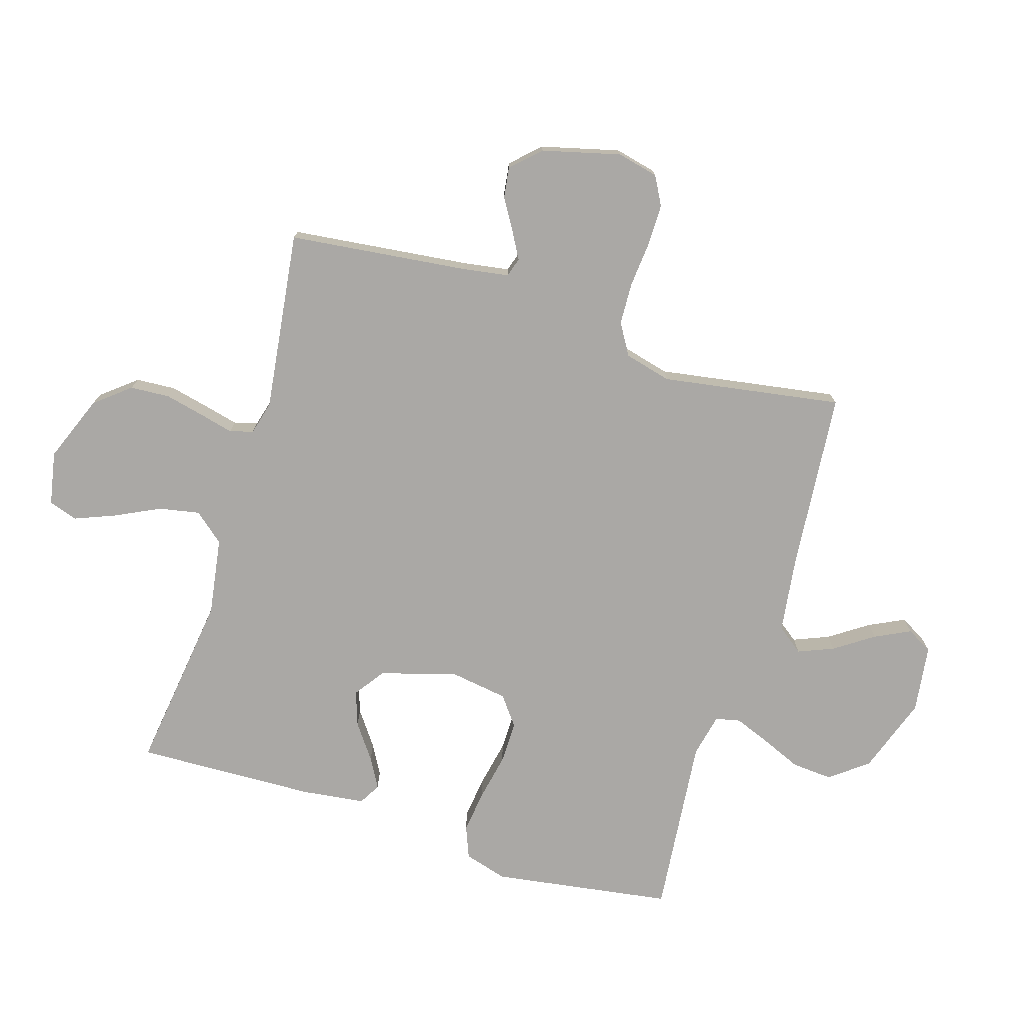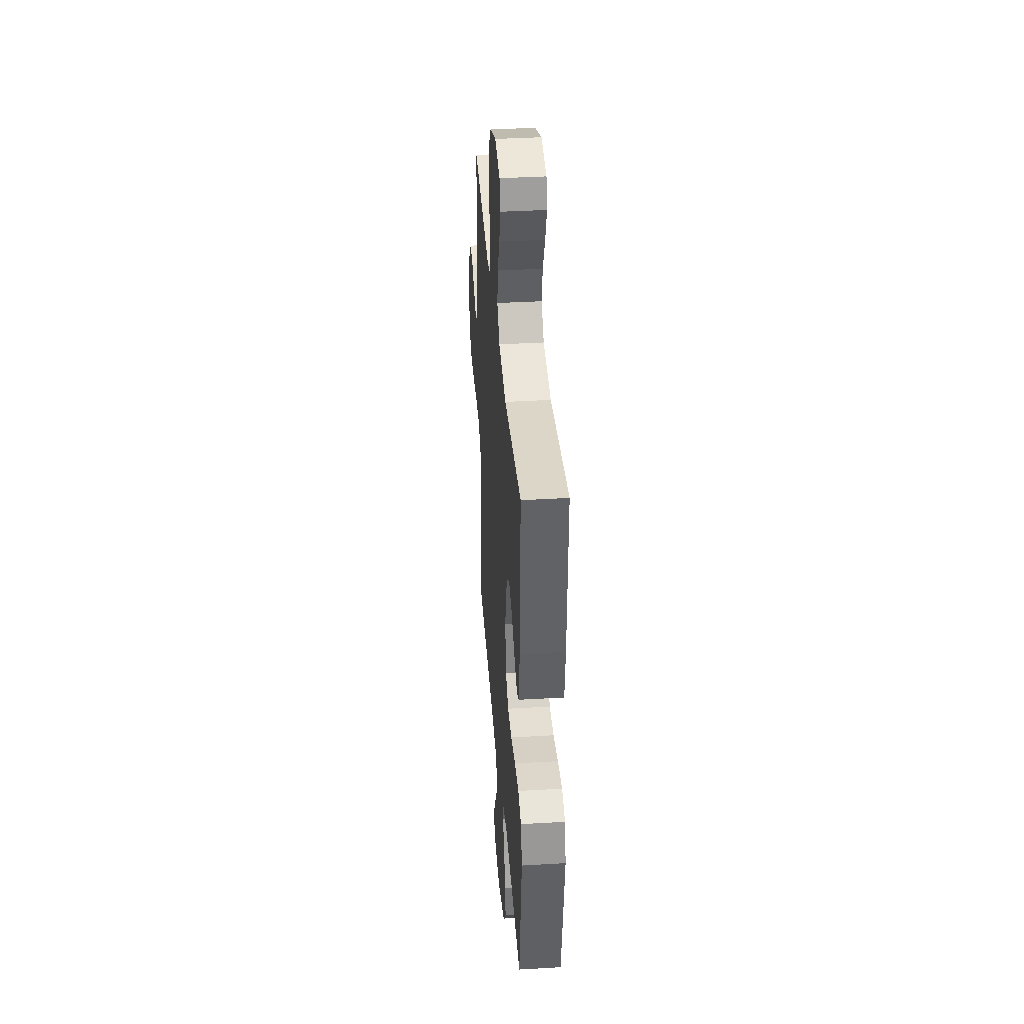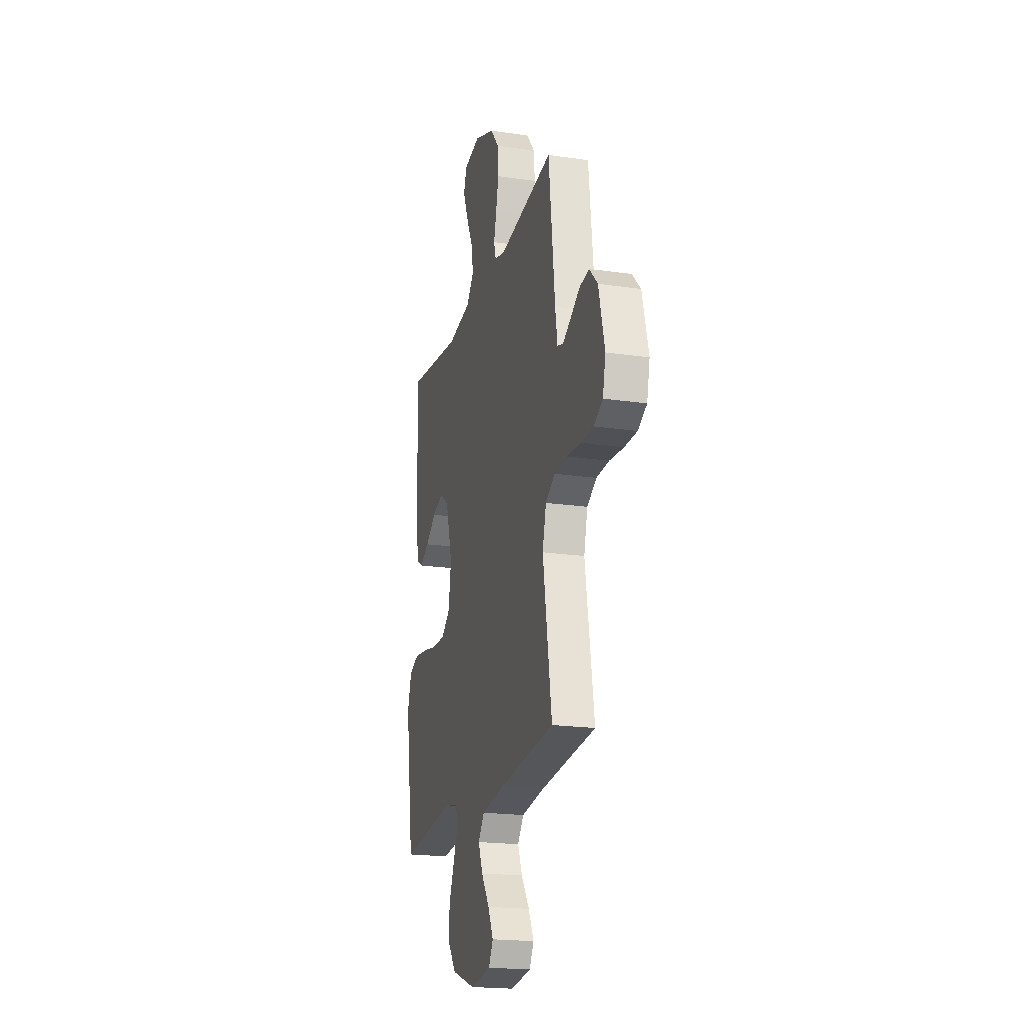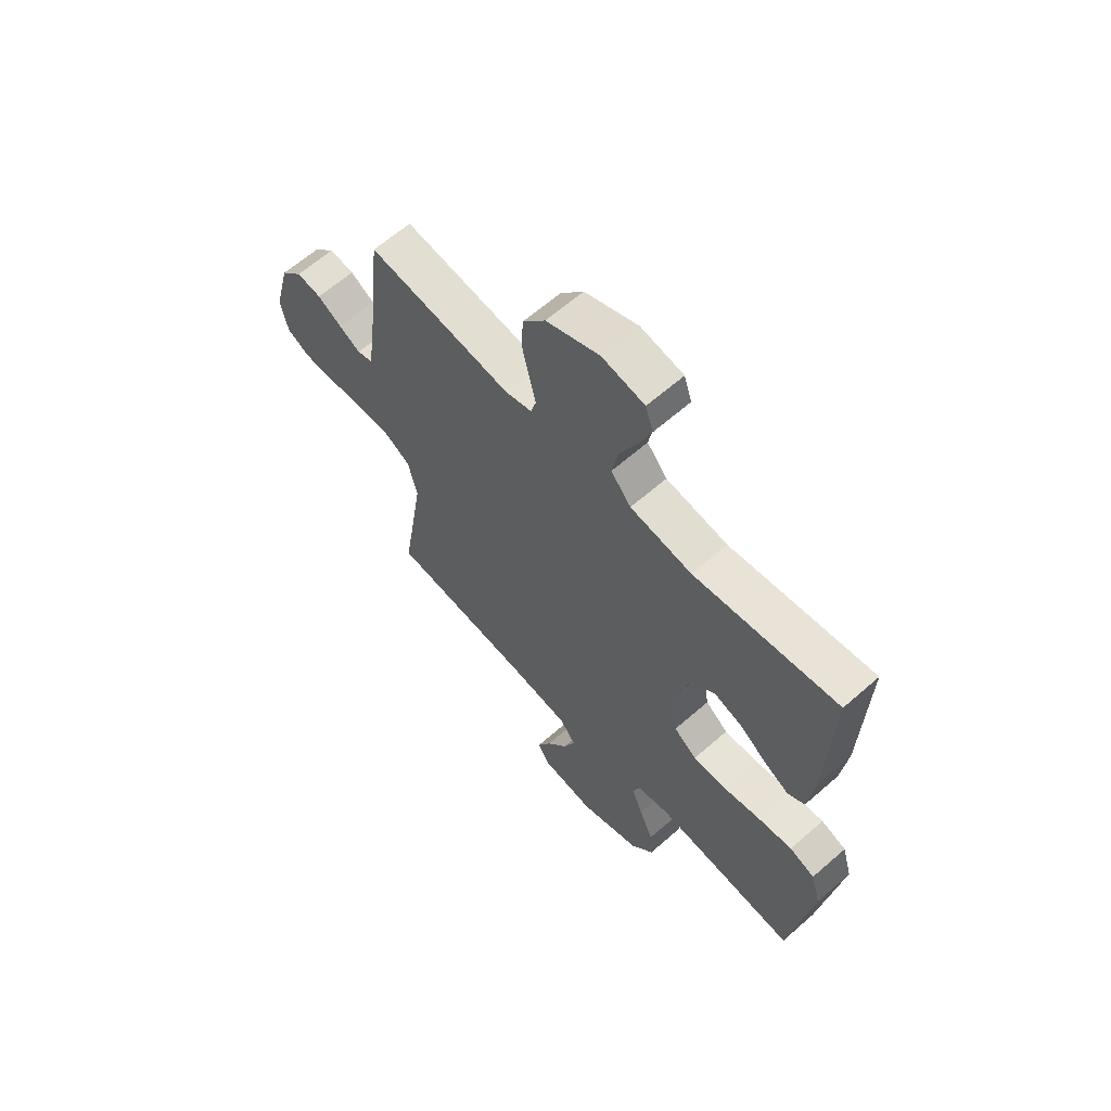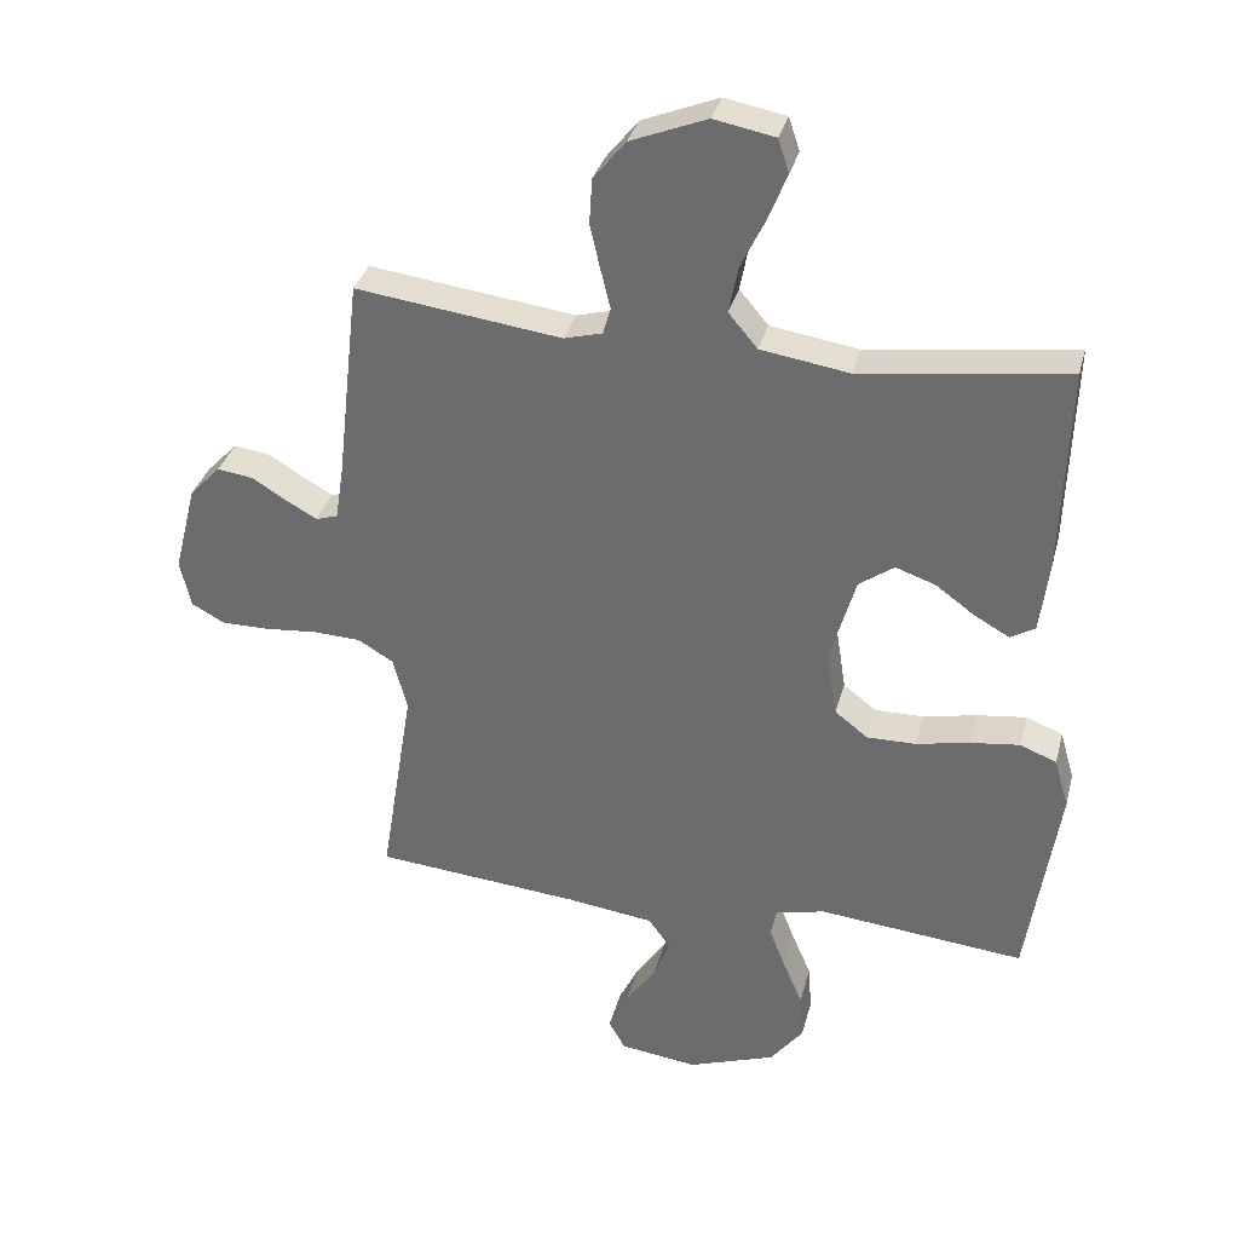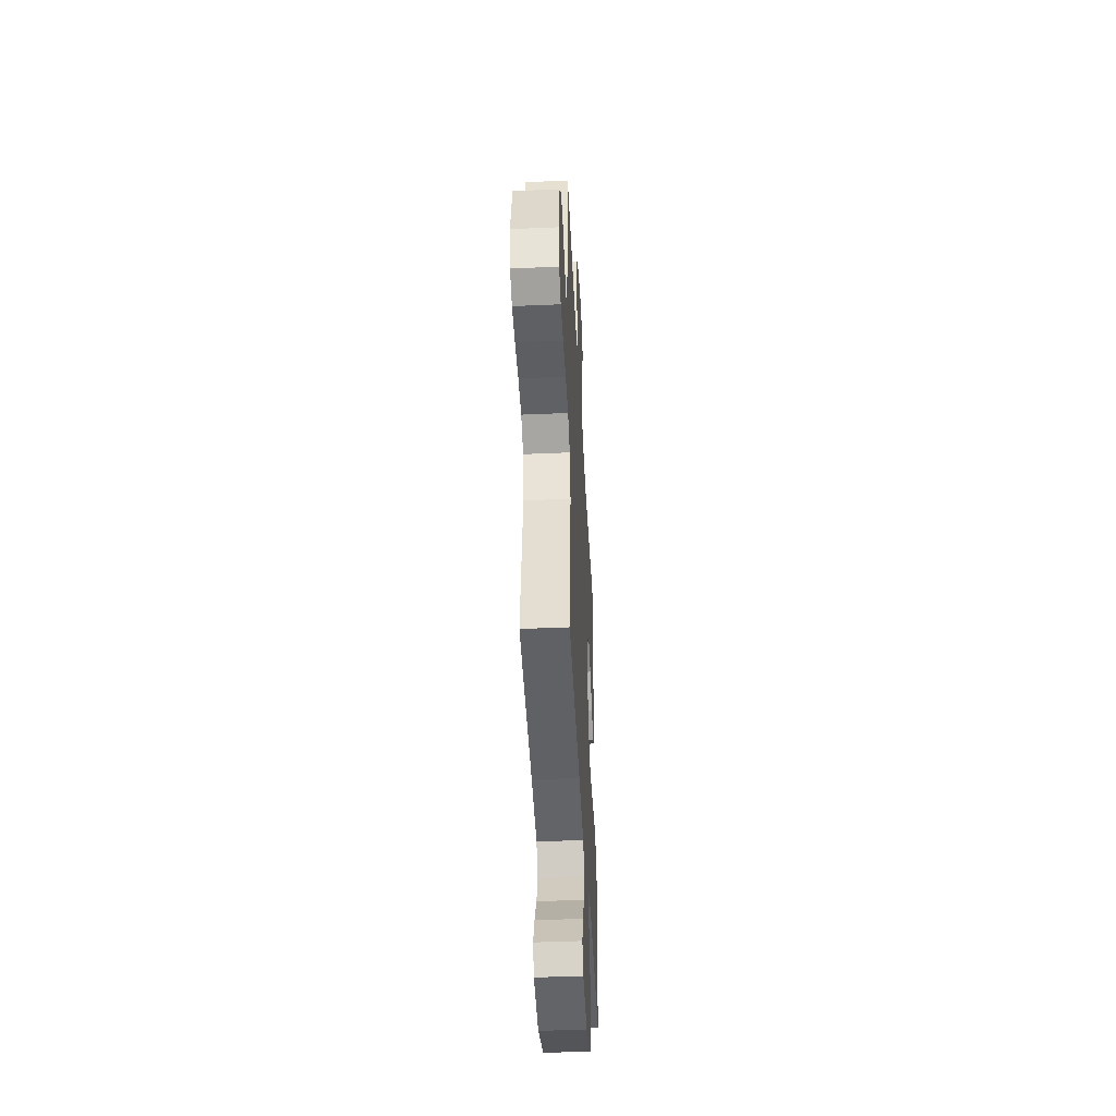
<metadata>
{"format":"obj","ext":"obj","renderer":"f3d","projection":"perspective","resolution":1024,"background":"white","views":[{"elev":-75.2,"azim":72.9,"up":"+Y"},{"elev":37.9,"azim":-94.3,"up":"+Z"},{"elev":-20.3,"azim":75.0,"up":"+Z"},{"elev":63.0,"azim":-131.6,"up":"+Z"},{"elev":33.7,"azim":-165.8,"up":"+Z"},{"elev":-43.7,"azim":92.9,"up":"+Z"}]}
</metadata>
<code>
v -0.5 0.07 -0.5
v -0.545 0.07 -0.2
v -0.524 0.07 -0.128
v -0.471 0.07 -0.107
v -0.399 0.07 -0.116
v -0.321 0.07 -0.132
v -0.25 0.07 -0.133
v -0.202 0.07 -0.096
v -0.187 0.07 0
v -0.224 0.07 0.128
v -0.275 0.07 0.164
v -0.333 0.07 0.144
v -0.391 0.07 0.102
v -0.441 0.07 0.074
v -0.477 0.07 0.095
v -0.49 0.07 0.2
v -0.5 0.07 0.5
v -0.2 0.07 0.46
v -0.071 0.07 0.48
v -0.029 0.07 0.53
v -0.042 0.07 0.598
v -0.078 0.07 0.672
v -0.105 0.07 0.74
v -0.089 0.07 0.788
v 0 0.07 0.805
v 0.111 0.07 0.761
v 0.158 0.07 0.703
v 0.162 0.07 0.637
v 0.147 0.07 0.572
v 0.133 0.07 0.515
v 0.144 0.07 0.476
v 0.2 0.07 0.461
v 0.5 0.07 0.5
v 0.534 0.07 0.2
v 0.546 0.07 0.124
v 0.578 0.07 0.114
v 0.623 0.07 0.139
v 0.674 0.07 0.17
v 0.726 0.07 0.177
v 0.771 0.07 0.13
v 0.804 0.07 0
v 0.788 0.07 -0.069
v 0.74 0.07 -0.095
v 0.671 0.07 -0.095
v 0.594 0.07 -0.088
v 0.524 0.07 -0.091
v 0.472 0.07 -0.122
v 0.452 0.07 -0.2
v 0.5 0.07 -0.5
v 0.2 0.07 -0.527
v 0.073 0.07 -0.544
v 0.04 0.07 -0.588
v 0.064 0.07 -0.647
v 0.108 0.07 -0.712
v 0.137 0.07 -0.771
v 0.113 0.07 -0.814
v 0 0.07 -0.829
v -0.128 0.07 -0.784
v -0.176 0.07 -0.722
v -0.171 0.07 -0.654
v -0.142 0.07 -0.586
v -0.119 0.07 -0.527
v -0.128 0.07 -0.486
v -0.2 0.07 -0.47
v -0.5 0 -0.5
v -0.545 0 -0.2
v -0.524 0 -0.128
v -0.471 0 -0.107
v -0.399 0 -0.116
v -0.321 0 -0.132
v -0.25 0 -0.133
v -0.202 0 -0.096
v -0.187 0 0
v -0.224 0 0.128
v -0.275 0 0.164
v -0.333 0 0.144
v -0.391 0 0.102
v -0.441 0 0.074
v -0.477 0 0.095
v -0.49 0 0.2
v -0.5 0 0.5
v -0.2 0 0.46
v -0.071 0 0.48
v -0.029 0 0.53
v -0.042 0 0.598
v -0.078 0 0.672
v -0.105 0 0.74
v -0.089 0 0.788
v 0 0 0.805
v 0.111 0 0.761
v 0.158 0 0.703
v 0.162 0 0.637
v 0.147 0 0.572
v 0.133 0 0.515
v 0.144 0 0.476
v 0.2 0 0.461
v 0.5 0 0.5
v 0.534 0 0.2
v 0.546 0 0.124
v 0.578 0 0.114
v 0.623 0 0.139
v 0.674 0 0.17
v 0.726 0 0.177
v 0.771 0 0.13
v 0.804 0 0
v 0.788 0 -0.069
v 0.74 0 -0.095
v 0.671 0 -0.095
v 0.594 0 -0.088
v 0.524 0 -0.091
v 0.472 0 -0.122
v 0.452 0 -0.2
v 0.5 0 -0.5
v 0.2 0 -0.527
v 0.073 0 -0.544
v 0.04 0 -0.588
v 0.064 0 -0.647
v 0.108 0 -0.712
v 0.137 0 -0.771
v 0.113 0 -0.814
v 0 0 -0.829
v -0.128 0 -0.784
v -0.176 0 -0.722
v -0.171 0 -0.654
v -0.142 0 -0.586
v -0.119 0 -0.527
v -0.128 0 -0.486
v -0.2 0 -0.47
f 58 59 60 61
f 58 61 62
f 57 58 62
f 56 57 62 63
f 53 54 55 56
f 52 53 56 63
f 48 49 50
f 47 48 50 51
f 42 43 44 45
f 42 45 46
f 41 42 46
f 40 41 46
f 37 38 39 40
f 36 37 40 46
f 35 36 46 47
f 32 33 34
f 31 32 34 35
f 27 28 29 30
f 25 26 27 30
f 25 30 31
f 24 25 31
f 21 22 23 24
f 21 24 31
f 20 21 31 35
f 15 16 17 18
f 15 18 19
f 12 13 14 15
f 11 12 15 19
f 10 11 19 20
f 3 4 5 6
f 1 2 3 6
f 64 1 6 7
f 63 64 7 8
f 51 52 63 8
f 47 51 8 9
f 20 35 47
f 9 10 20 47
f 125 124 123 122
f 126 125 122
f 126 122 121
f 127 126 121 120
f 120 119 118 117
f 127 120 117 116
f 114 113 112
f 115 114 112 111
f 109 108 107 106
f 110 109 106
f 110 106 105
f 110 105 104
f 104 103 102 101
f 110 104 101 100
f 111 110 100 99
f 98 97 96
f 99 98 96 95
f 94 93 92 91
f 94 91 90 89
f 95 94 89
f 95 89 88
f 88 87 86 85
f 95 88 85
f 99 95 85 84
f 82 81 80 79
f 83 82 79
f 79 78 77 76
f 83 79 76 75
f 84 83 75 74
f 70 69 68 67
f 70 67 66 65
f 71 70 65 128
f 72 71 128 127
f 72 127 116 115
f 73 72 115 111
f 111 99 84
f 111 84 74 73
f 1 65 66 2
f 2 66 67 3
f 3 67 68 4
f 4 68 69 5
f 5 69 70 6
f 6 70 71 7
f 7 71 72 8
f 8 72 73 9
f 9 73 74 10
f 10 74 75 11
f 11 75 76 12
f 12 76 77 13
f 13 77 78 14
f 14 78 79 15
f 15 79 80 16
f 16 80 81 17
f 17 81 82 18
f 18 82 83 19
f 19 83 84 20
f 20 84 85 21
f 21 85 86 22
f 22 86 87 23
f 23 87 88 24
f 24 88 89 25
f 25 89 90 26
f 26 90 91 27
f 27 91 92 28
f 28 92 93 29
f 29 93 94 30
f 30 94 95 31
f 31 95 96 32
f 32 96 97 33
f 33 97 98 34
f 34 98 99 35
f 35 99 100 36
f 36 100 101 37
f 37 101 102 38
f 38 102 103 39
f 39 103 104 40
f 40 104 105 41
f 41 105 106 42
f 42 106 107 43
f 43 107 108 44
f 44 108 109 45
f 45 109 110 46
f 46 110 111 47
f 47 111 112 48
f 48 112 113 49
f 49 113 114 50
f 50 114 115 51
f 51 115 116 52
f 52 116 117 53
f 53 117 118 54
f 54 118 119 55
f 55 119 120 56
f 56 120 121 57
f 57 121 122 58
f 58 122 123 59
f 59 123 124 60
f 60 124 125 61
f 61 125 126 62
f 62 126 127 63
f 63 127 128 64
f 64 128 65 1

</code>
